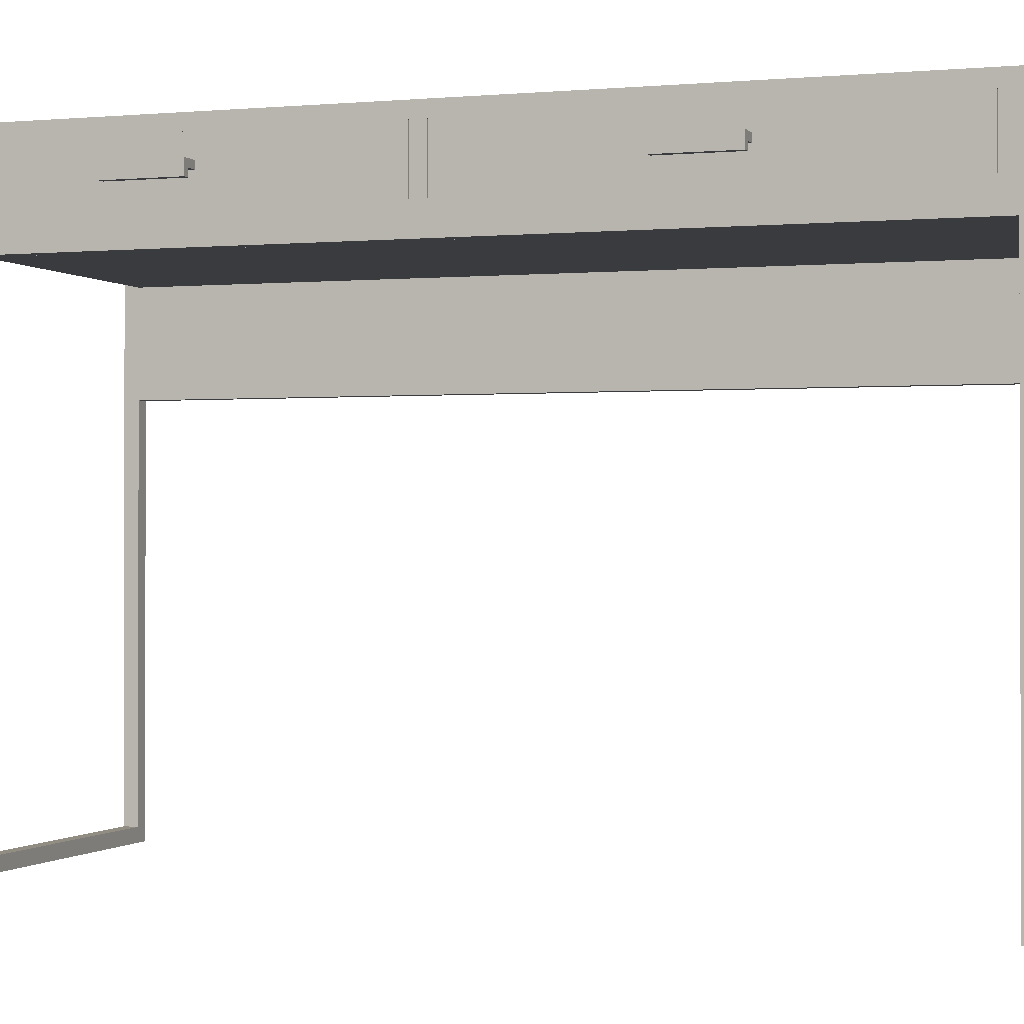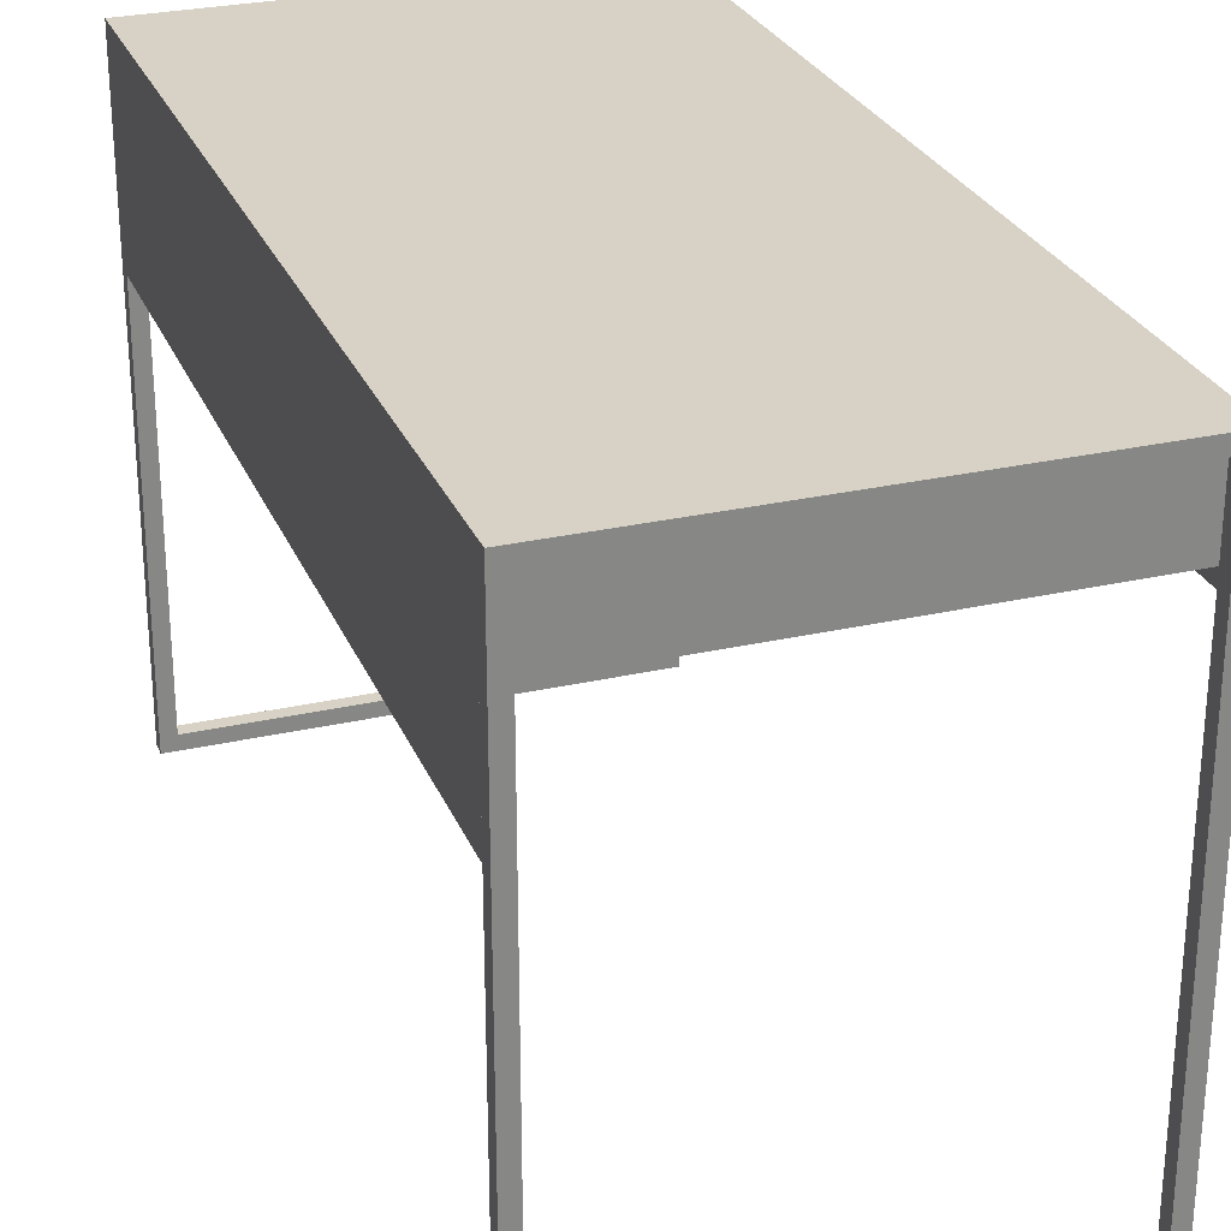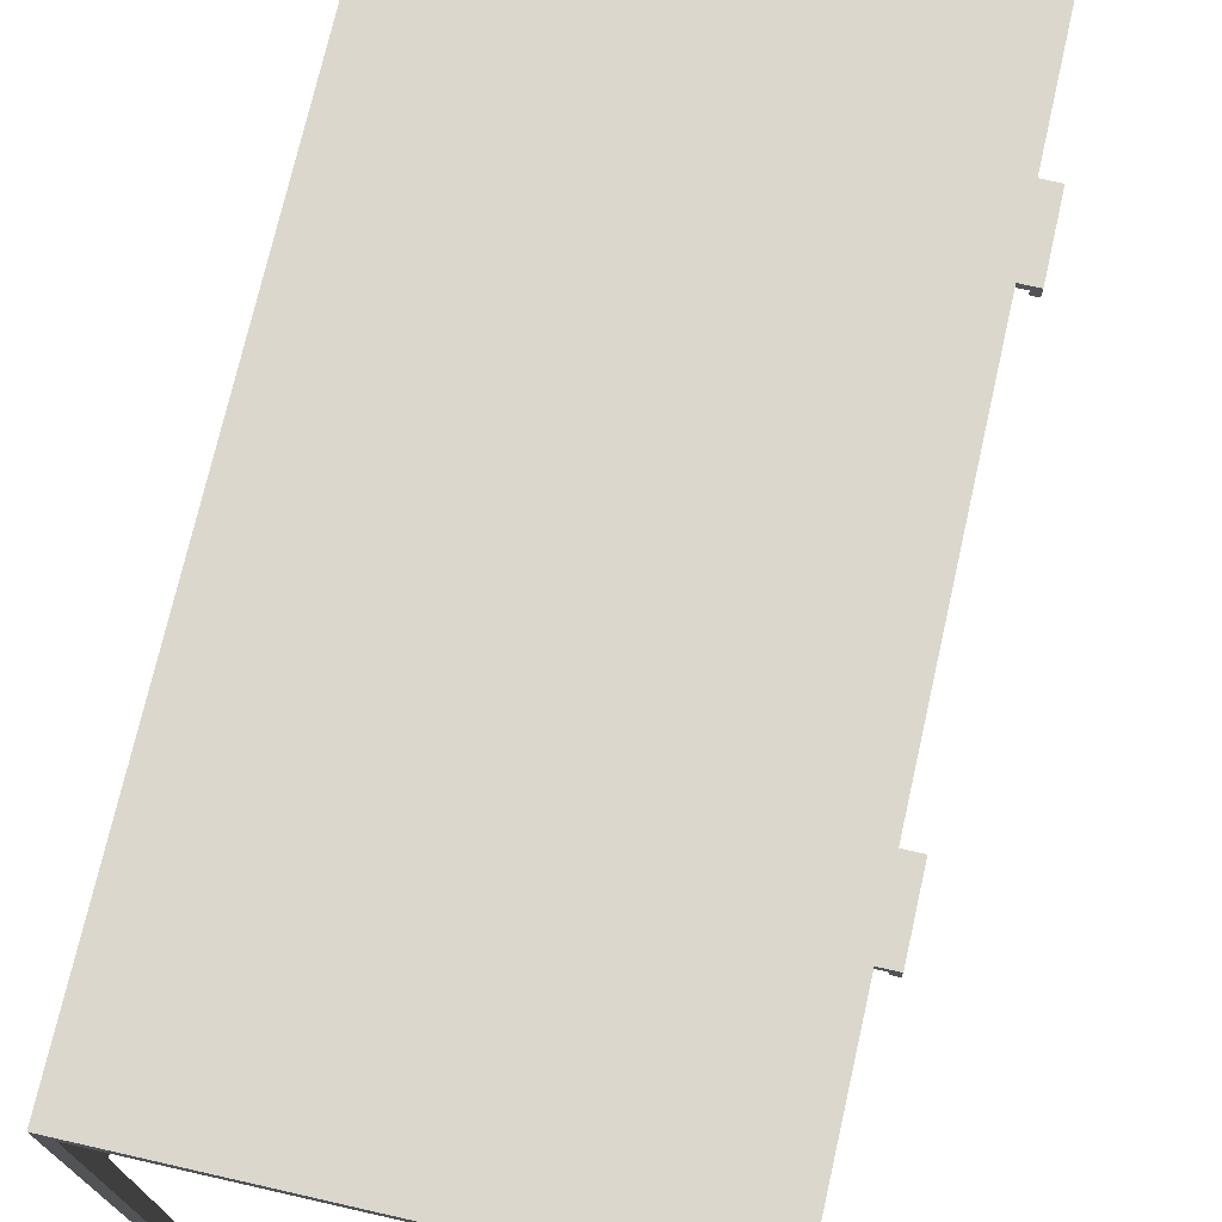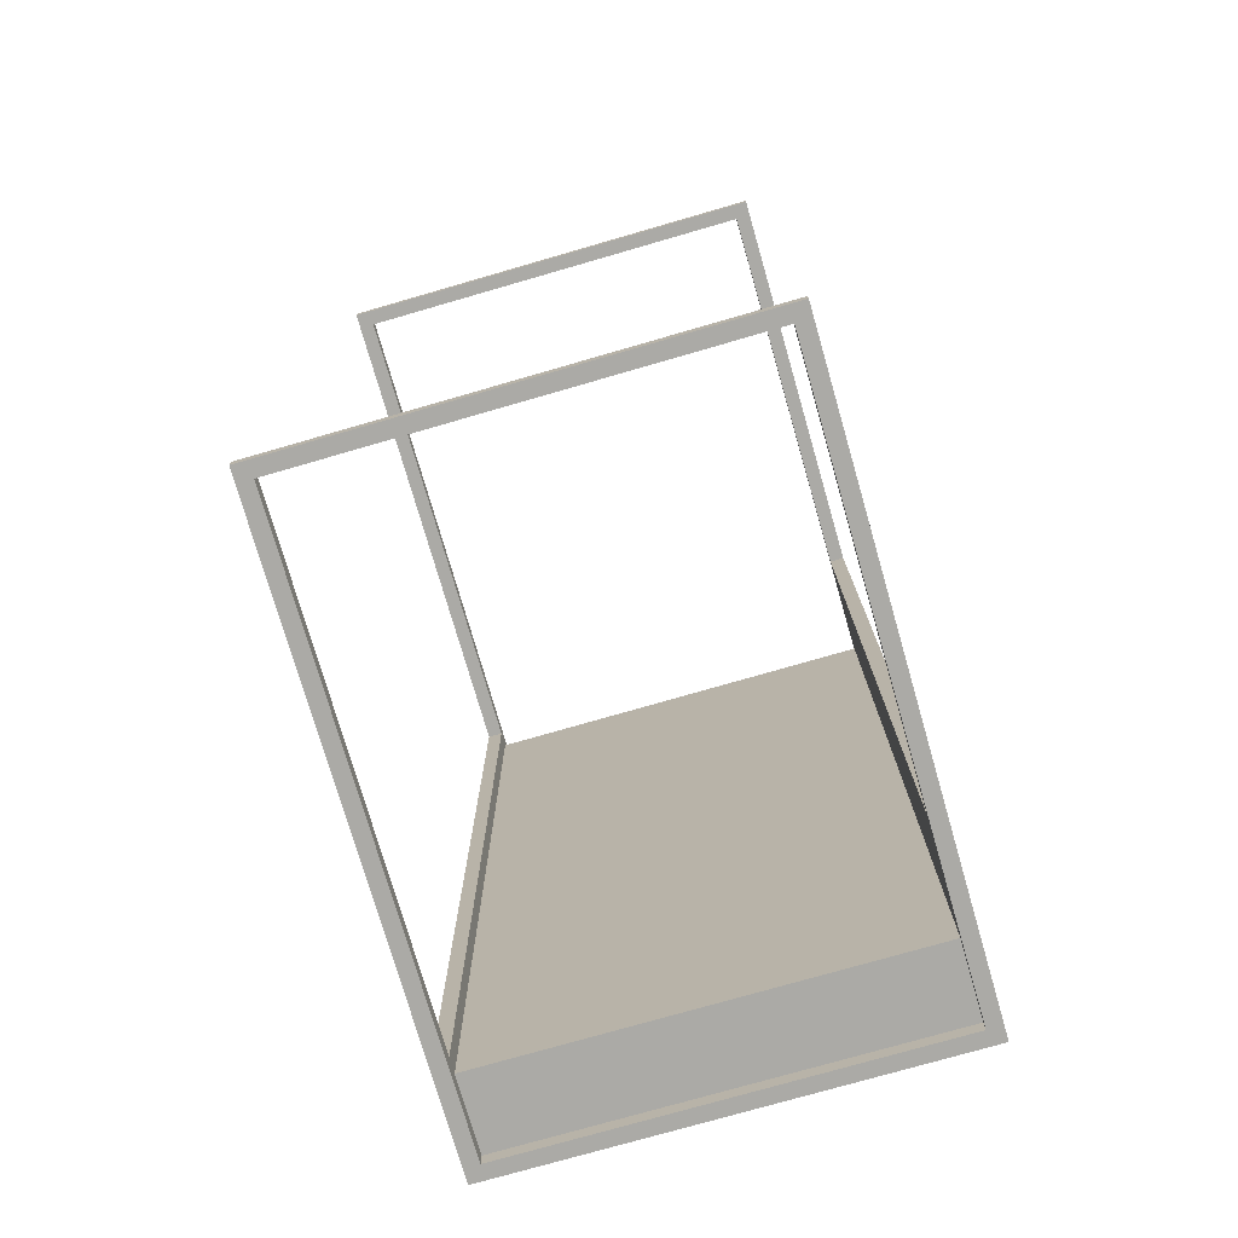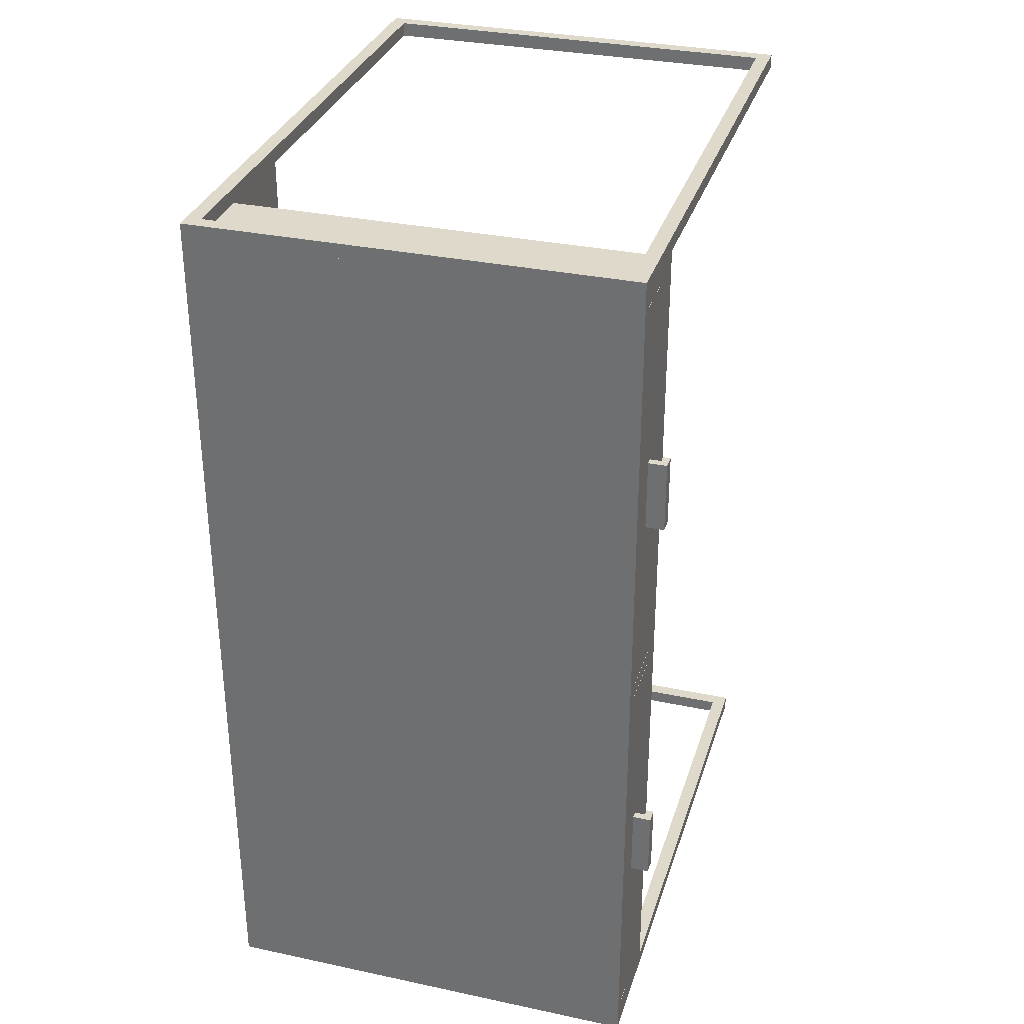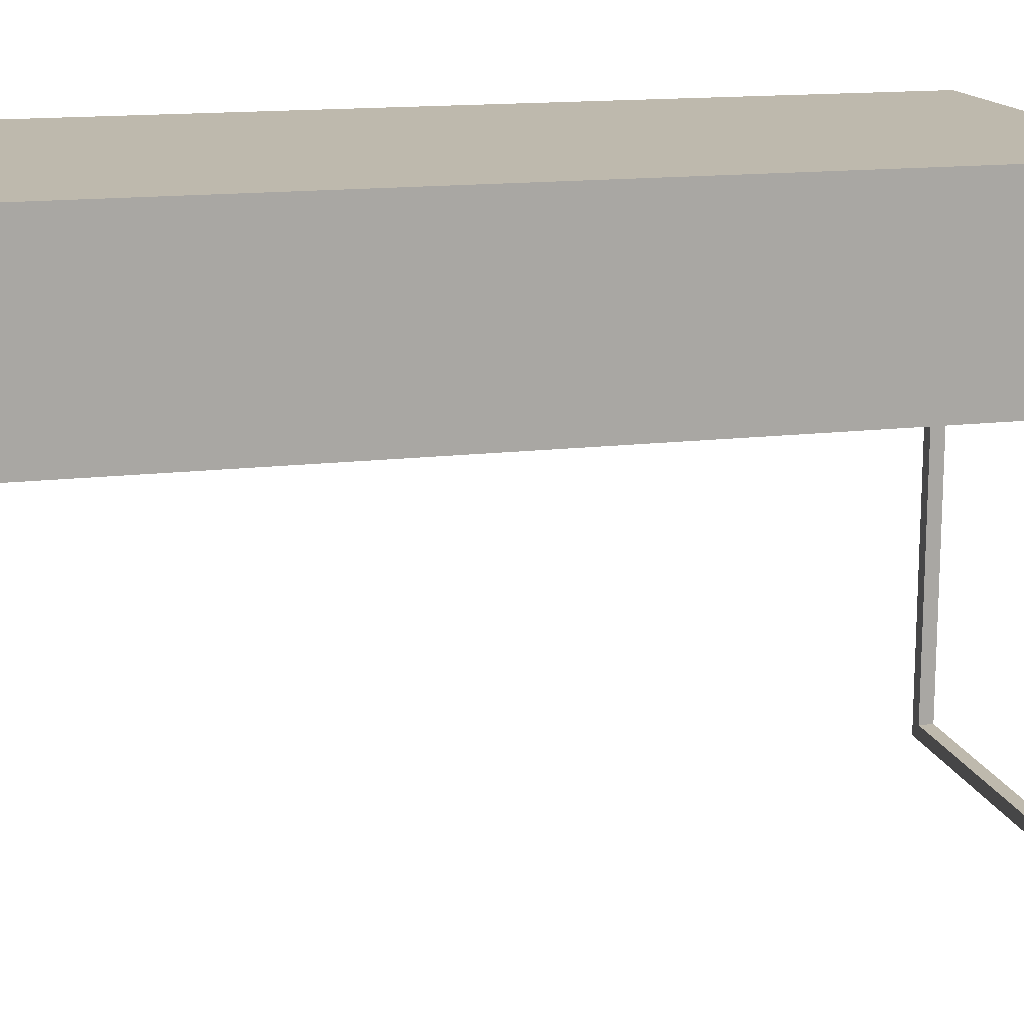
<metadata>
{"format":"obj","ext":"obj","renderer":"f3d","projection":"perspective","resolution":1024,"background":"white","views":[{"elev":-0.8,"azim":-70.9,"up":"+Y"},{"elev":27.5,"azim":160.6,"up":"+Y"},{"elev":73.2,"azim":-167.2,"up":"+Y"},{"elev":-75.9,"azim":16.1,"up":"+Z"},{"elev":32.3,"azim":-163.5,"up":"+Z"},{"elev":15.1,"azim":75.8,"up":"+Y"}]}
</metadata>
<code>
g Desk.001_Cubo.001
v 0.3 0.29 0.6
v 0.3 0.41 0.6
v -0.3 0.31 0.58
v -0.3 0.39 0.58
v 0.3 0.29 -0.6
v 0.3 0.41 -0.6
v -0.3 0.31 -0.58
v -0.3 0.39 -0.58
v 0.28 0.29 0.6
v 0.28 0.41 0.6
v 0.28 0.29 -0.6
v 0.28 0.41 -0.6
v 0.28 0.1475 0.6
v 0.3 0.1475 0.6
v 0.3 0.1475 -0.6
v 0.28 0.1475 -0.6
v -0.3 0.41 0.6
v -0.3 0.29 0.6
v -0.3 0.29 -0.6
v -0.3 0.41 -0.6
v -0.3 0.29 -0.01011
v -0.3 0.41 -0.01011
v 0.3 0.29 -0.01011
v 0.3 0.41 -0.01011
v 0.28 0.41 -0.01011
v 0.28 0.29 -0.01011
v 0.3 0.1475 -0.01011
v 0.28 0.1475 -0.01011
v -0.3 0.31 -0.00957
v -0.3 0.39 -0.00957
v -0.3 0.29 0.0101
v 0.3 0.41 0.0101
v 0.28 0.29 0.0101
v 0.28 0.1475 0.0101
v -0.3 0.31 0.009591
v -0.3 0.41 0.0101
v 0.3 0.29 0.0101
v 0.28 0.41 0.0101
v 0.3 0.1475 0.0101
v -0.3 0.39 0.009591
v 0.28 0.39 0.58
v 0.28 0.31 0.58
v 0.28 0.31 0.009586
v 0.28 0.39 -0.009575
v 0.28 0.39 -0.58
v 0.28 0.31 -0.58
v 0.28 0.31 -0.009575
v 0.28 0.39 0.009586
v 0.28 -0.39 -0.6
v 0.28 0.39 -0.6
v -0.28 -0.39 -0.6
v -0.28 0.39 -0.6
v 0.28 -0.39 -0.62
v 0.28 0.39 -0.62
v -0.28 -0.39 -0.62
v -0.28 0.39 -0.62
v 0.28 -0.39 0.62
v 0.28 0.39 0.62
v -0.28 -0.39 0.62
v -0.28 0.39 0.62
v 0.28 -0.39 0.6
v 0.28 0.39 0.6
v -0.28 -0.39 0.6
v -0.28 0.39 0.6
v -0.3 -0.41 0.62
v 0.3 -0.41 0.62
v 0.3 0.41 0.62
v -0.3 0.41 0.62
v 0.3 -0.41 0.6
v -0.3 -0.41 0.6
v -0.3 0.41 0.6
v 0.3 0.41 0.6
v -0.3 0.27 0.62
v -0.3 0.27 0.6
v -0.28 0.27 0.62
v -0.28 0.27 0.6
v -0.3 0.29 0.62
v -0.3 0.29 0.6
v -0.28 0.29 0.62
v -0.28 0.29 0.6
v -0.3 -0.41 -0.6
v 0.3 -0.41 -0.6
v 0.3 0.41 -0.6
v -0.3 0.41 -0.6
v -0.3 0.41 -0.62
v -0.3 -0.41 -0.62
v 0.3 -0.41 -0.62
v 0.3 0.41 -0.62
v -0.3 0.27 -0.6
v -0.3 0.27 -0.62
v -0.28 0.27 -0.6
v -0.28 0.27 -0.62
v -0.3 0.29 -0.6
v -0.3 0.29 -0.62
v -0.28 0.29 -0.6
v -0.28 0.29 -0.62
f 9 10 17 18
f 30 8 45 44
f 11 12 6 5
f 37 32 2 1
f 1 9 13 14
f 38 10 2 32
f 36 17 10 38
f 21 19 11 26
f 19 20 12 11
f 1 2 10 9
f 28 16 15 27
f 11 5 15 16
f 37 1 14 39
f 26 11 16 28
f 4 3 18 17
f 29 7 19 21
f 40 4 17 36
f 7 8 20 19
f 8 30 22 20
f 35 29 21 31
f 33 26 28 34
f 5 23 27 15
f 34 28 27 39
f 31 21 26 33
f 20 22 25 12
f 12 25 24 6
f 5 6 24 23
f 35 40 30 29
f 4 40 48 41
f 18 31 33 9
f 13 34 39 14
f 9 33 34 13
f 3 35 31 18
f 30 40 36 22
f 23 37 39 27
f 22 36 38 25
f 25 38 32 24
f 23 24 32 37
f 47 44 45 46
f 42 41 48 43
f 3 4 41 42
f 40 35 43 48
f 29 30 44 47
f 7 29 47 46
f 8 7 46 45
f 35 3 42 43
f 49 50 54 53
f 93 84 85 94
f 51 49 53 55
f 87 88 83 82
f 81 86 87 82
f 85 84 83 88
f 57 58 62 61
f 77 68 71 78
f 59 57 61 63
f 65 70 69 66
f 71 68 67 72
f 69 72 67 66
f 57 59 65 66
f 60 58 67 68
f 63 61 69 70
f 62 64 71 72
f 58 57 66 67
f 79 60 68 77
f 76 63 70 74
f 61 62 72 69
f 79 80 64 60
f 58 60 64 62
f 59 63 76 75
f 89 91 76 74
f 59 75 73 65
f 65 73 74 70
f 64 80 78 71
f 75 76 80 79
f 75 79 77 73
f 73 77 78 74
f 93 89 74 78
f 91 95 80 76
f 95 93 78 80
f 49 51 81 82
f 50 49 82 83
f 52 50 83 84
f 95 52 84 93
f 92 55 86 90
f 55 53 87 86
f 54 56 85 88
f 53 54 88 87
f 95 96 56 52
f 50 52 56 54
f 51 55 92 91
f 96 92 90 94
f 51 91 89 81
f 81 89 90 86
f 56 96 94 85
f 91 92 96 95
f 89 93 94 90
g Drawer_1_Cubo.009
v -0.3 0.35 -0.3435
v -0.3 0.35 -0.2465
v -0.3 0.36 -0.2465
v -0.3 0.36 -0.3435
v -0.325 0.36 -0.3435
v -0.325 0.35 -0.3435
v -0.325 0.36 -0.2465
v -0.325 0.35 -0.2465
v -0.315 0.36 -0.2465
v -0.315 0.35 -0.2465
v -0.315 0.35 -0.3435
v -0.315 0.36 -0.3435
v -0.325 0.34 -0.2465
v -0.325 0.34 -0.3435
v -0.315 0.34 -0.2465
v -0.315 0.34 -0.3435
v 0.28 0.31 -0.01061
v 0.26 0.39 -0.03
v -0.3 0.31 -0.01061
v -0.28 0.39 -0.03
v 0.28 0.31 -0.5794
v 0.26 0.39 -0.56
v -0.3 0.31 -0.5794
v -0.28 0.39 -0.56
v 0.28 0.39 -0.01061
v -0.3 0.39 -0.01061
v -0.3 0.39 -0.5794
v 0.28 0.39 -0.5794
v 0.26 0.33 -0.03
v -0.28 0.33 -0.03
v -0.28 0.33 -0.56
v 0.26 0.33 -0.56
v -0.3 0.36 -0.01061
v 0.28 0.35 -0.2465
v 0.28 0.35 -0.3435
v -0.3 0.36 -0.5794
v -0.3 0.35 -0.3435
v 0.28 0.36 -0.5794
v -0.3 0.35 -0.2465
v -0.3 0.36 -0.2465
v -0.3 0.31 -0.3435
v -0.3 0.31 -0.2465
v -0.3 0.39 -0.2465
v -0.3 0.39 -0.3435
v 0.28 0.31 -0.2465
v 0.28 0.31 -0.3435
v 0.28 0.39 -0.3435
v 0.28 0.39 -0.2465
v -0.28 0.39 -0.2498
v -0.28 0.39 -0.3402
v 0.26 0.39 -0.3402
v 0.26 0.39 -0.2498
v -0.28 0.33 -0.2498
v -0.28 0.33 -0.3402
v 0.26 0.33 -0.3402
v 0.26 0.33 -0.2498
v -0.3 0.36 -0.3435
v 0.28 0.36 -0.3435
v 0.28 0.35 -0.5794
v -0.3 0.35 -0.5794
v 0.28 0.36 -0.01061
v 0.28 0.36 -0.2465
v -0.3 0.35 -0.01061
v 0.28 0.35 -0.01061
f 104 103 101 102
f 106 105 103 104
f 106 104 109 111
f 108 107 102 101
f 105 108 101 103
f 99 100 108 105
f 100 97 107 108
f 97 98 106 107
f 98 99 105 106
f 112 111 109 110
f 104 102 110 109
f 107 106 111 112
f 102 107 112 110
f 134 124 143 154
f 157 121 122 129
f 153 140 123 132
f 132 123 124 134
f 137 119 117 142
f 147 118 128 151
f 114 116 122 121
f 146 120 123 140
f 120 118 124 123
f 148 114 121 144
f 149 126 125 152
f 145 116 126 149
f 118 120 127 128
f 116 114 125 126
f 117 155 131 142
f 113 160 159 115
f 155 134 154 131
f 137 133 156 119
f 160 157 129 159
f 119 156 155 117
f 133 153 132 156
f 115 159 135 138
f 159 129 136 135
f 131 154 158 130
f 158 144 121 157
f 141 130 160 113
f 130 158 157 160
f 156 132 134 155
f 142 131 130 141
f 120 146 150 127
f 146 145 149 150
f 127 150 151 128
f 150 149 152 151
f 118 147 143 124
f 147 148 144 143
f 116 145 139 122
f 145 146 140 139
f 114 148 152 125
f 148 147 151 152
f 115 138 141 113
f 138 137 142 141
f 154 143 144 158
f 129 122 139 136
f 136 139 140 153
f 138 135 133 137
g Drawer_1.001_Cubo.003
v -0.3 0.35 0.2465
v -0.3 0.35 0.3435
v -0.3 0.36 0.3435
v -0.3 0.36 0.2465
v -0.325 0.36 0.2465
v -0.325 0.35 0.2465
v -0.325 0.36 0.3435
v -0.325 0.35 0.3435
v -0.315 0.36 0.3435
v -0.315 0.35 0.3435
v -0.315 0.35 0.2465
v -0.315 0.36 0.2465
v -0.325 0.34 0.3435
v -0.325 0.34 0.2465
v -0.315 0.34 0.3435
v -0.315 0.34 0.2465
v 0.28 0.31 0.5794
v 0.26 0.39 0.56
v -0.3 0.31 0.5794
v -0.28 0.39 0.56
v 0.28 0.31 0.01061
v 0.26 0.39 0.03
v -0.3 0.31 0.01061
v -0.28 0.39 0.03
v 0.28 0.39 0.5794
v -0.3 0.39 0.5794
v -0.3 0.39 0.01061
v 0.28 0.39 0.01061
v 0.26 0.33 0.56
v -0.28 0.33 0.56
v -0.28 0.33 0.03
v 0.26 0.33 0.03
v -0.3 0.36 0.5794
v 0.28 0.35 0.3435
v 0.28 0.35 0.2465
v -0.3 0.36 0.01061
v -0.3 0.35 0.2465
v 0.28 0.36 0.01061
v -0.3 0.35 0.3435
v -0.3 0.36 0.3435
v -0.3 0.31 0.2465
v -0.3 0.31 0.3435
v -0.3 0.39 0.3435
v -0.3 0.39 0.2465
v 0.28 0.31 0.3435
v 0.28 0.31 0.2465
v 0.28 0.39 0.2465
v 0.28 0.39 0.3435
v -0.28 0.39 0.3402
v -0.28 0.39 0.2498
v 0.26 0.39 0.2498
v 0.26 0.39 0.3402
v -0.28 0.33 0.3402
v -0.28 0.33 0.2498
v 0.26 0.33 0.2498
v 0.26 0.33 0.3402
v -0.3 0.36 0.2465
v 0.28 0.36 0.2465
v 0.28 0.35 0.01061
v -0.3 0.35 0.01061
v 0.28 0.36 0.5794
v 0.28 0.36 0.3435
v -0.3 0.35 0.5794
v 0.28 0.35 0.5794
f 168 167 165 166
f 170 169 167 168
f 170 168 173 175
f 172 171 166 165
f 169 172 165 167
f 163 164 172 169
f 164 161 171 172
f 161 162 170 171
f 162 163 169 170
f 176 175 173 174
f 168 166 174 173
f 171 170 175 176
f 166 171 176 174
f 198 188 207 218
f 221 185 186 193
f 217 204 187 196
f 196 187 188 198
f 201 183 181 206
f 211 182 192 215
f 178 180 186 185
f 210 184 187 204
f 184 182 188 187
f 212 178 185 208
f 213 190 189 216
f 209 180 190 213
f 182 184 191 192
f 180 178 189 190
f 181 219 195 206
f 177 224 223 179
f 219 198 218 195
f 201 197 220 183
f 224 221 193 223
f 183 220 219 181
f 197 217 196 220
f 179 223 199 202
f 223 193 200 199
f 195 218 222 194
f 222 208 185 221
f 205 194 224 177
f 194 222 221 224
f 220 196 198 219
f 206 195 194 205
f 184 210 214 191
f 210 209 213 214
f 191 214 215 192
f 214 213 216 215
f 182 211 207 188
f 211 212 208 207
f 180 209 203 186
f 209 210 204 203
f 178 212 216 189
f 212 211 215 216
f 179 202 205 177
f 202 201 206 205
f 218 207 208 222
f 193 186 203 200
f 200 203 204 217
f 202 199 197 201

</code>
